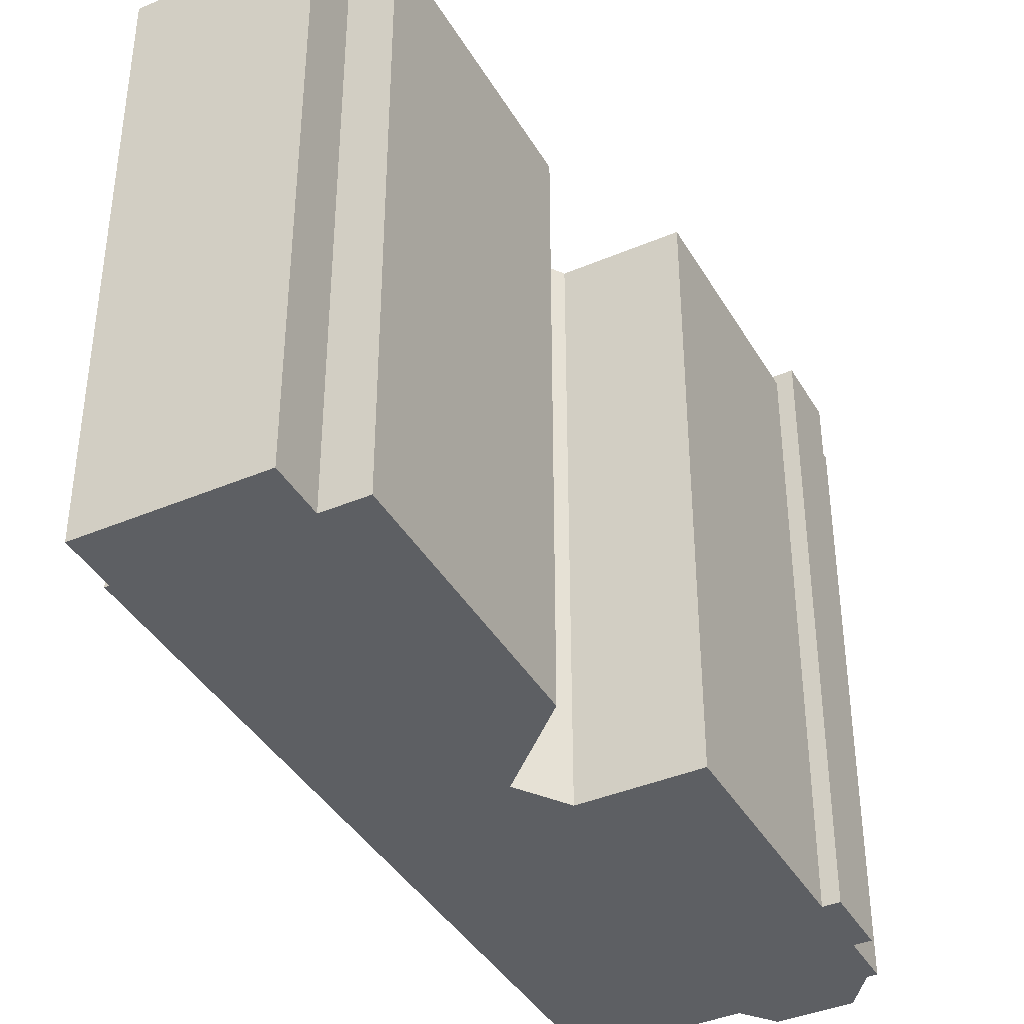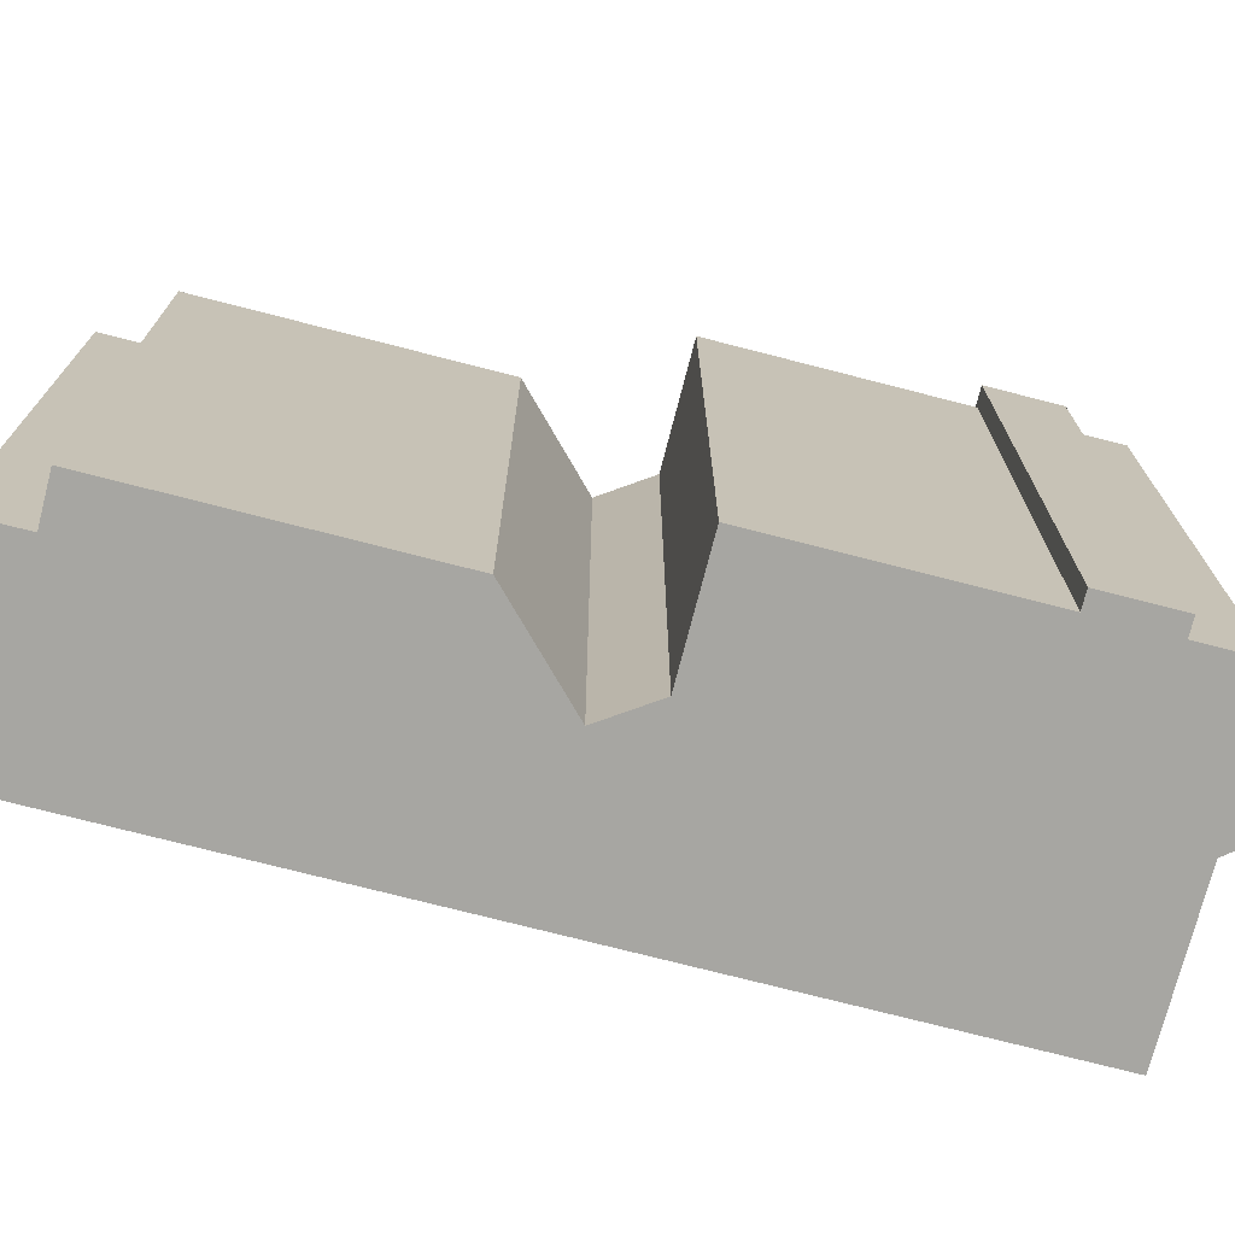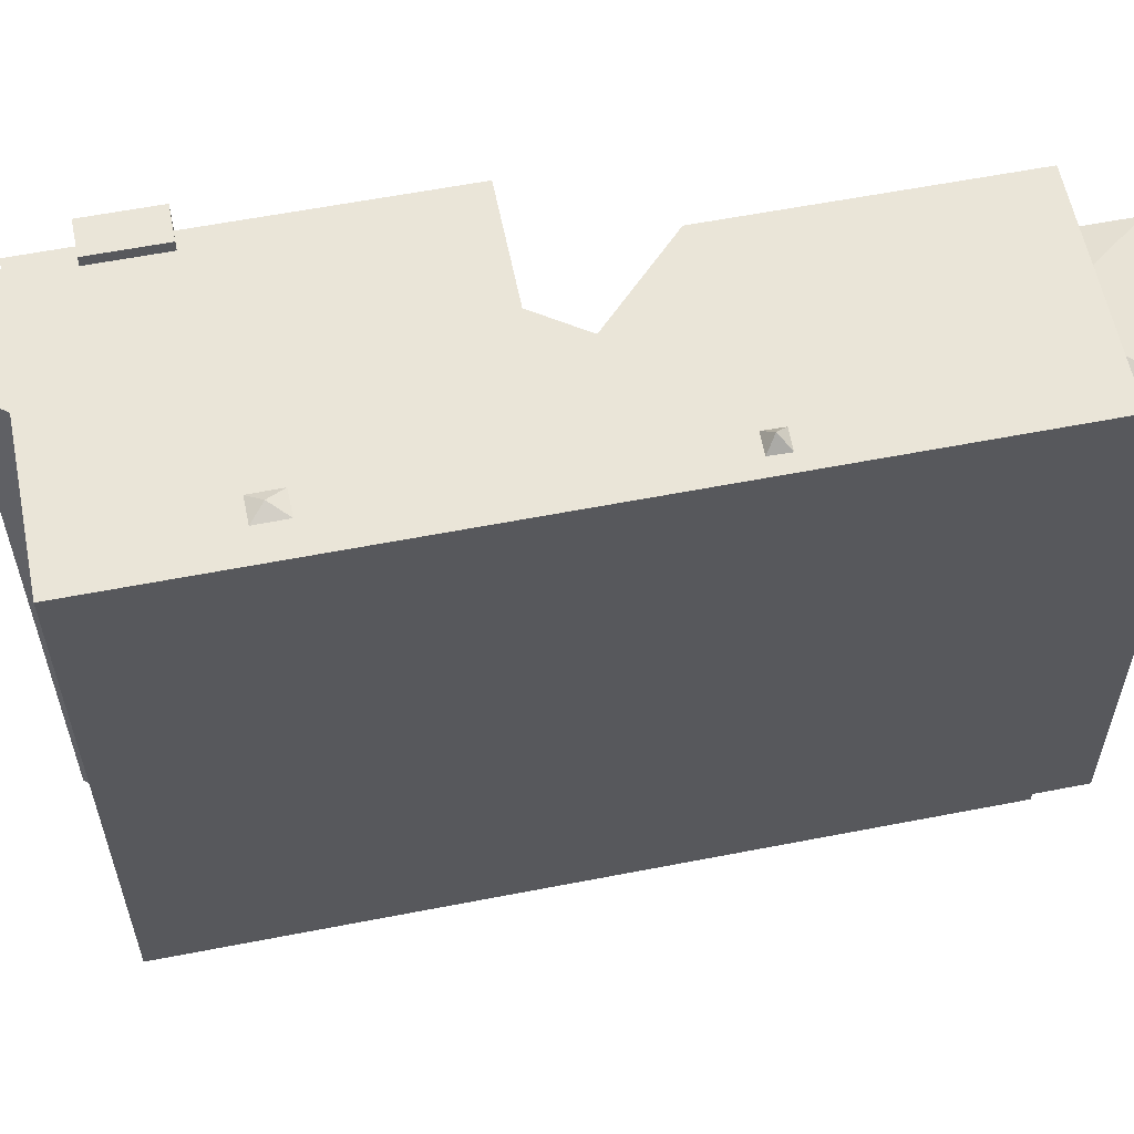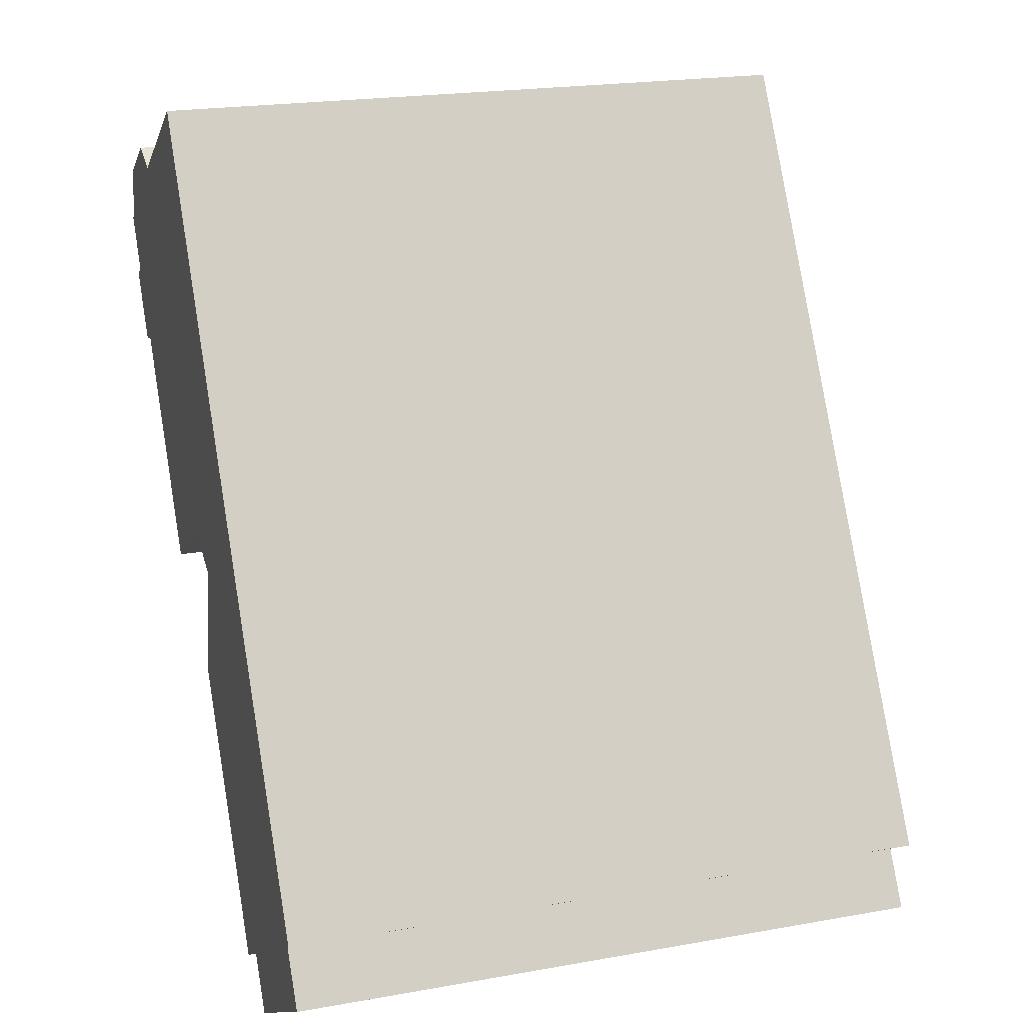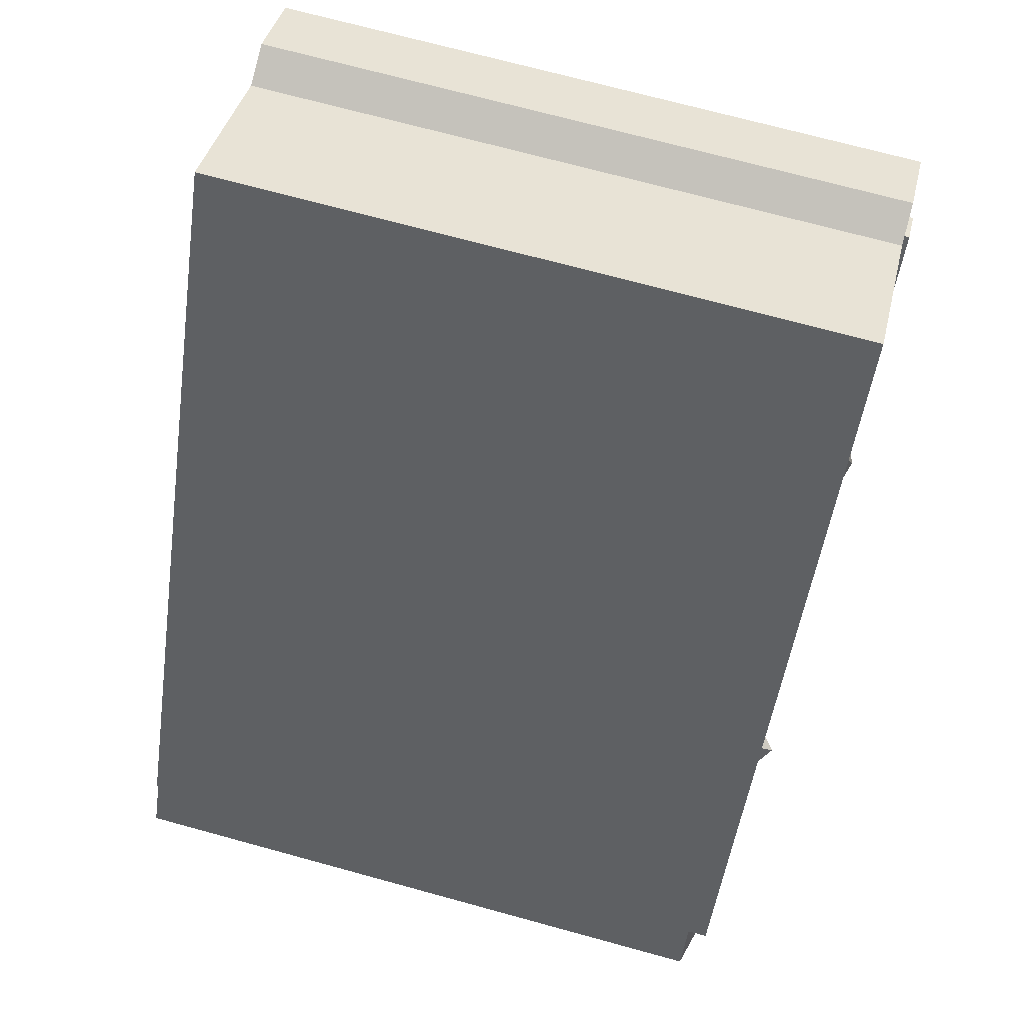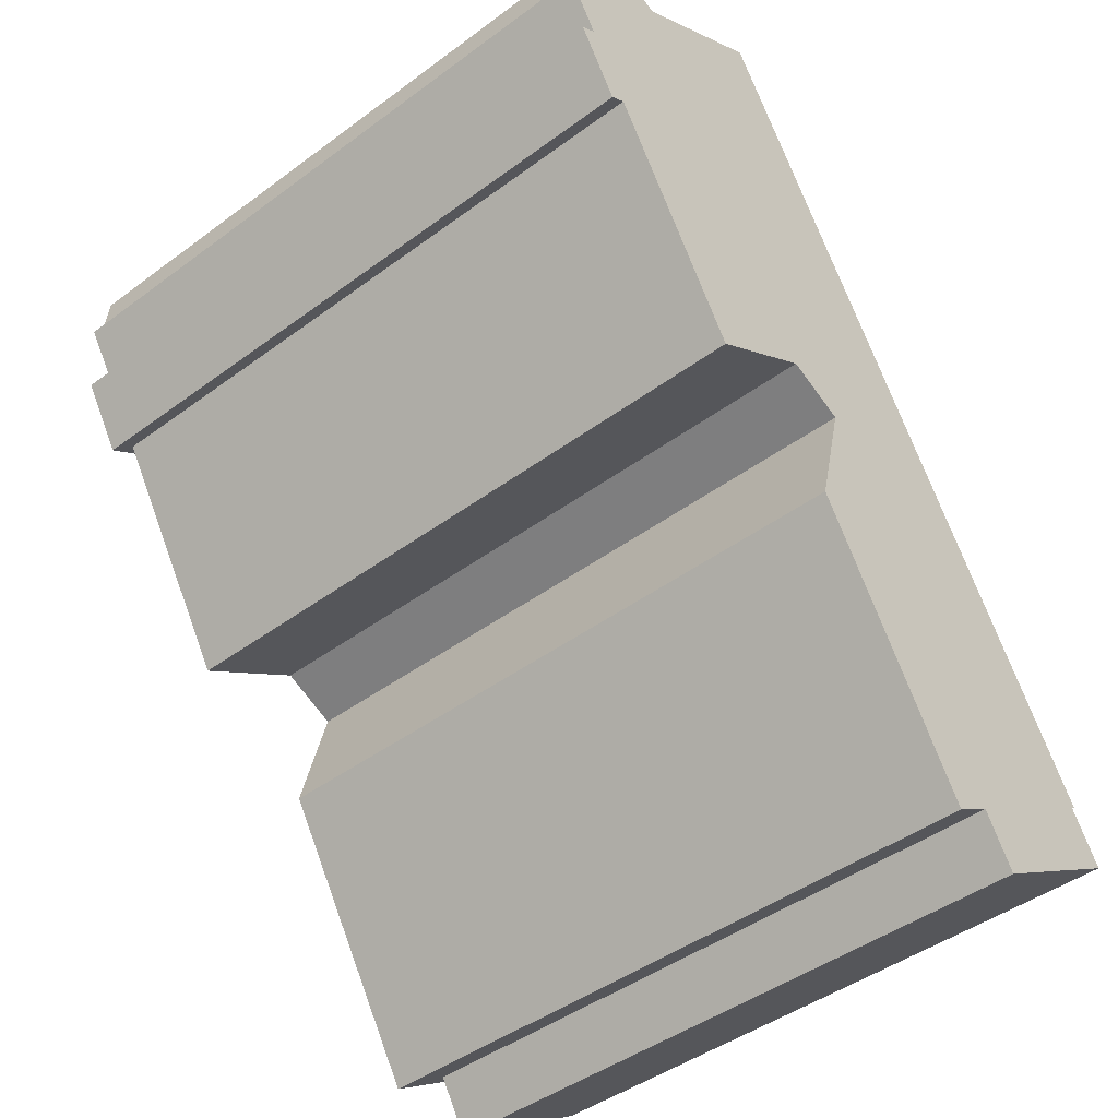
<metadata>
{"format":"obj","ext":"obj","renderer":"f3d","projection":"perspective","resolution":1024,"background":"white","views":[{"elev":-40.0,"azim":176.0,"up":"+Y"},{"elev":-74.0,"azim":-136.1,"up":"+Y"},{"elev":59.1,"azim":47.0,"up":"+Y"},{"elev":20.8,"azim":72.1,"up":"+Z"},{"elev":71.4,"azim":105.3,"up":"+Z"},{"elev":-44.3,"azim":-49.1,"up":"+Z"}]}
</metadata>
<code>
v -8.461 7.882 6.089
v -5.754 7.88 7.955
v -7.913 7.882 4.721
v -8.675 7.882 5.957
v -8.461 7.882 6.089
v -7.913 7.882 4.721
v -7.913 7.882 4.721
v -5.754 7.88 7.955
v -7.508 7.882 4.971
v -7.508 7.882 4.971
v -5.754 7.88 7.955
v -6.785 7.882 3.798
v -0.4586 7.881 -3.986
v 0.2664 7.881 -1.074
v 7.264 7.882 -7.873
v -8.334 7.881 7.292
v -6.71 7.878 8.293
v -5.754 7.88 7.955
v -6.946 7.882 3.151
v -1.116 7.881 -0.4612
v -3.727 7.882 -2.071
v 0.2664 7.881 -1.074
v 8.274 7.882 -7.251
v 7.264 7.882 -7.873
v -8.461 7.882 6.089
v -8.334 7.881 7.292
v -5.754 7.88 7.955
v 0.2664 7.881 -1.074
v 8.375 7.882 -7.188
v 8.274 7.882 -7.251
v -1.248 7.882 5.574
v -1.081 7.882 5.298
v 0.2664 7.881 -1.074
v 0.2664 7.881 -1.074
v 3.838 7.882 -1.753
v 4.125 7.882 -2.195
v -1.081 7.882 5.298
v -0.5099 7.882 5.639
v 3.838 7.882 -1.753
v -1.081 7.882 5.298
v 3.838 7.882 -1.753
v 0.2664 7.881 -1.074
v 0.2664 7.881 -1.074
v 4.125 7.882 -2.195
v 8.375 7.882 -7.188
v -2.278 7.882 10.1
v -0.5099 7.882 5.639
v -0.9244 7.882 6.323
v -2.278 7.882 10.1
v -0.9244 7.882 6.323
v -1.358 7.882 6.06
v -2.278 7.882 10.1
v 4.306 7.882 -1.448
v -0.5099 7.882 5.639
v -2.278 7.882 10.1
v 4.593 7.882 -1.889
v 4.306 7.882 -1.448
v -2.278 7.882 10.1
v 8.375 7.882 -7.188
v 4.593 7.882 -1.889
v 4.125 7.882 -2.195
v 4.593 7.882 -1.889
v 8.375 7.882 -7.188
v -0.5099 7.882 5.639
v 4.306 7.882 -1.448
v 3.838 7.882 -1.753
v -5.754 7.88 7.955
v -2.278 7.882 10.1
v -1.116 7.881 -0.4612
v -0.4586 7.881 -3.986
v 7.264 7.882 -7.873
v 5.469 7.881 -8.98
v -0.4586 7.881 -3.986
v 4.396 7.881 -9.641
v 3.403 7.881 -10.25
v -0.4586 7.881 -3.986
v 5.469 7.881 -8.98
v 4.396 7.881 -9.641
v -2.278 7.882 10.1
v -1.492 7.882 5.979
v -1.116 7.881 -0.4612
v -2.278 7.882 10.1
v -1.358 7.882 6.06
v -1.492 7.882 5.979
v -1.492 7.882 5.979
v 0.2664 7.881 -1.074
v -1.116 7.881 -0.4612
v -1.492 7.882 5.979
v -1.248 7.882 5.574
v 0.2664 7.881 -1.074
v -6.785 7.882 3.798
v -5.754 7.88 7.955
v -1.116 7.881 -0.4612
v -6.946 7.882 3.151
v -6.541 7.882 3.401
v -1.116 7.881 -0.4612
v -6.785 7.882 3.798
v -1.116 7.881 -0.4612
v -6.541 7.882 3.401
v 4.396 7.414 -9.641
v 5.469 7.881 -8.98
v 5.159 7.415 -10.88
v 5.159 7.415 -10.88
v 5.469 7.881 -8.98
v 9.036 7.416 -8.488
v 5.469 7.881 -8.98
v 7.264 7.882 -7.873
v 9.036 7.416 -8.488
v 7.264 7.882 -7.873
v 8.274 7.414 -7.251
v 9.036 7.416 -8.488
v 4.191 8.185 -1.809
v 4.306 7.882 -1.448
v 4.593 7.882 -1.889
v 4.125 7.882 -2.195
v 4.191 8.185 -1.809
v 4.593 7.882 -1.889
v 3.838 7.882 -1.753
v 4.306 7.882 -1.448
v 4.191 8.185 -1.809
v 3.838 7.882 -1.753
v 4.191 8.185 -1.809
v 4.125 7.882 -2.195
v -1.06 8.047 5.819
v -0.9244 7.882 6.323
v -0.5099 7.882 5.639
v -1.081 7.882 5.298
v -1.06 8.047 5.819
v -0.5099 7.882 5.639
v -1.492 7.882 5.979
v -1.358 7.882 6.06
v -1.06 8.047 5.819
v -1.358 7.882 6.06
v -0.9244 7.882 6.323
v -1.06 8.047 5.819
v -1.492 7.882 5.979
v -1.06 8.047 5.819
v -1.248 7.882 5.574
v -1.248 7.882 5.574
v -1.06 8.047 5.819
v -1.081 7.882 5.298
v -7.913 8.157 4.721
v -6.541 8.159 3.401
v -6.946 8.158 3.151
v -7.913 8.157 4.721
v -7.508 8.159 4.971
v -6.541 8.159 3.401
v -8.288 8.158 4.49
v -7.913 8.157 4.721
v -6.946 8.158 3.151
v -8.288 8.158 4.49
v -6.946 8.158 3.151
v -7.32 8.158 2.92
v -8.675 7.882 5.957
v -7.913 7.882 4.721
v -7.913 -7.873 4.721
v -8.675 -7.873 5.957
v -8.675 -7.873 5.957
v -8.461 -7.873 6.089
v -8.461 7.882 6.089
v -8.675 7.882 5.957
v -8.461 -7.873 6.089
v -8.334 -7.873 7.292
v -8.334 7.881 7.292
v -8.461 7.882 6.089
v -8.334 -7.873 7.292
v -6.71 -7.873 8.293
v -6.71 7.878 8.293
v -8.334 7.881 7.292
v -6.232 -7.873 8.124
v -5.754 -7.873 7.955
v -5.754 7.88 7.955
v -6.71 7.878 8.293
v -6.71 -7.873 8.293
v -6.232 -7.873 8.124
v -6.71 7.878 8.293
v -6.232 -7.873 8.124
v -5.754 7.88 7.955
v -5.754 -7.873 7.955
v -2.278 -7.873 10.1
v -2.278 7.882 10.1
v -5.754 7.88 7.955
v -2.278 -7.873 10.1
v 8.375 -7.873 -7.188
v 8.375 7.882 -7.188
v -2.278 7.882 10.1
v 8.274 7.882 -7.251
v 8.375 7.882 -7.188
v 8.274 7.414 -7.251
v 8.274 7.414 -7.251
v 8.375 7.882 -7.188
v 8.375 -7.873 -7.188
v 8.274 -7.873 -7.251
v 7.264 7.882 -7.873
v 8.274 7.882 -7.251
v 8.274 7.414 -7.251
v 4.396 7.881 -9.641
v 5.469 7.881 -8.98
v 4.396 7.414 -9.641
v 3.403 7.881 -10.25
v 4.396 7.414 -9.641
v 4.396 -7.873 -9.641
v 3.403 -7.873 -10.25
v 3.403 7.881 -10.25
v 4.396 7.881 -9.641
v 4.396 7.414 -9.641
v -0.4586 7.881 -3.986
v 3.403 7.881 -10.25
v 3.403 -7.873 -10.25
v -0.4586 -7.873 -3.986
v -0.09615 -7.873 -2.53
v 0.2664 -7.873 -1.074
v 0.2664 7.881 -1.074
v -0.4586 7.881 -3.986
v -0.4586 -7.873 -3.986
v -0.09615 -7.873 -2.53
v -0.4586 7.881 -3.986
v -0.09615 -7.873 -2.53
v 0.2664 7.881 -1.074
v -1.116 7.881 -0.4612
v 0.2664 7.881 -1.074
v 0.2664 -7.873 -1.074
v -1.116 -7.873 -0.4612
v -3.727 7.882 -2.071
v -2.421 -7.873 -1.266
v -3.727 -7.873 -2.071
v -2.421 -7.873 -1.266
v -1.116 7.881 -0.4612
v -1.116 -7.873 -0.4612
v -3.727 7.882 -2.071
v -1.116 7.881 -0.4612
v -2.421 -7.873 -1.266
v -6.946 7.882 3.151
v -3.727 7.882 -2.071
v -3.727 -7.873 -2.071
v -6.946 -7.873 3.151
v 4.396 7.414 -9.641
v 4.778 -7.873 -10.26
v 4.396 -7.873 -9.641
v 4.778 -7.873 -10.26
v 5.159 7.415 -10.88
v 5.159 -7.873 -10.88
v 4.396 7.414 -9.641
v 5.159 7.415 -10.88
v 4.778 -7.873 -10.26
v 5.159 7.415 -10.88
v 7.098 -7.873 -9.683
v 5.159 -7.873 -10.88
v 7.098 -7.873 -9.683
v 9.036 7.416 -8.488
v 9.036 -7.873 -8.488
v 5.159 7.415 -10.88
v 9.036 7.416 -8.488
v 7.098 -7.873 -9.683
v 8.655 -7.873 -7.87
v 9.036 -7.873 -8.488
v 9.036 7.416 -8.488
v 8.274 7.414 -7.251
v 8.274 -7.873 -7.251
v 8.655 -7.873 -7.87
v 8.274 7.414 -7.251
v 8.655 -7.873 -7.87
v 9.036 7.416 -8.488
v -7.32 8.158 2.92
v -6.946 7.882 3.151
v -6.946 -7.873 3.151
v -7.32 -7.873 2.92
v -7.32 8.158 2.92
v -6.946 8.158 3.151
v -6.946 7.882 3.151
v -6.946 8.158 3.151
v -6.541 8.159 3.401
v -6.541 7.882 3.401
v -6.946 7.882 3.151
v -8.288 8.158 4.49
v -7.32 8.158 2.92
v -7.32 -7.873 2.92
v -8.288 -7.873 4.49
v -8.1 -7.873 4.605
v -7.913 7.882 4.721
v -7.913 8.157 4.721
v -8.1 -7.873 4.605
v -7.913 -7.873 4.721
v -7.913 7.882 4.721
v -8.288 8.158 4.49
v -8.288 -7.873 4.49
v -8.1 -7.873 4.605
v -8.288 8.158 4.49
v -8.1 -7.873 4.605
v -7.913 8.157 4.721
v -7.913 7.882 4.721
v -7.508 7.882 4.971
v -7.508 8.159 4.971
v -7.913 8.157 4.721
v -6.785 7.882 3.798
v -6.541 7.882 3.401
v -6.541 8.159 3.401
v -7.508 8.159 4.971
v -7.508 7.882 4.971
v -6.785 7.882 3.798
v -7.508 8.159 4.971
v -6.785 7.882 3.798
v -6.541 8.159 3.401
v -7.32 -7.873 2.92
v -6.946 -7.873 3.151
v -3.727 -7.873 -2.071
v -2.421 -7.873 -1.266
v -1.116 -7.873 -0.4612
v 0.2664 -7.873 -1.074
v -0.09615 -7.873 -2.53
v -0.4586 -7.873 -3.986
v 3.403 -7.873 -10.25
v 4.396 -7.873 -9.641
v 4.778 -7.873 -10.26
v 5.159 -7.873 -10.88
v 7.098 -7.873 -9.683
v 9.036 -7.873 -8.488
v 8.655 -7.873 -7.87
v 8.274 -7.873 -7.251
v 8.375 -7.873 -7.188
v -2.278 -7.873 10.1
v -5.754 -7.873 7.955
v -6.232 -7.873 8.124
v -6.71 -7.873 8.293
v -8.334 -7.873 7.292
v -8.461 -7.873 6.089
v -8.675 -7.873 5.957
v -7.913 -7.873 4.721
v -8.1 -7.873 4.605
v -8.288 -7.873 4.49
g CDNNDG02_0009280
f 1 2 3
f 4 5 6
f 7 8 9
f 10 11 12
f 13 14 15
f 16 17 18
f 19 20 21
f 22 23 24
f 25 26 27
f 28 29 30
f 31 32 33
f 34 35 36
f 37 38 39
f 40 41 42
f 43 44 45
f 46 47 48
f 49 50 51
f 52 53 54
f 55 56 57
f 58 59 60
f 61 62 63
f 64 65 66
f 67 68 69
f 70 71 72
f 73 74 75
f 76 77 78
f 79 80 81
f 82 83 84
f 85 86 87
f 88 89 90
f 91 92 93
f 94 95 96
f 97 98 99
f 100 101 102
f 103 104 105
f 106 107 108
f 109 110 111
f 112 113 114
f 115 116 117
f 118 119 120
f 121 122 123
f 124 125 126
f 127 128 129
f 130 131 132
f 133 134 135
f 136 137 138
f 139 140 141
f 142 143 144
f 145 146 147
f 148 149 150
f 151 152 153
f 155 156 157
f 154 155 157
f 161 158 159
f 160 161 159
f 162 164 165
f 162 163 164
f 166 168 169
f 168 166 167
f 170 171 172
f 173 174 175
f 176 177 178
f 182 179 180
f 181 182 180
f 183 185 186
f 183 184 185
f 187 188 189
f 192 190 191
f 190 192 193
f 194 195 196
f 197 198 199
f 202 203 201
f 200 201 203
f 204 205 206
f 207 209 210
f 207 208 209
f 211 212 213
f 214 215 216
f 217 218 219
f 221 222 220
f 220 222 223
f 224 225 226
f 227 228 229
f 230 231 232
f 234 235 236
f 233 234 236
f 237 238 239
f 240 241 242
f 243 244 245
f 246 247 248
f 249 250 251
f 252 253 254
f 255 256 257
f 258 259 260
f 261 262 263
f 265 266 267
f 264 265 267
f 268 269 270
f 271 273 274
f 271 272 273
f 275 276 277
f 278 275 277
f 279 280 281
f 282 283 284
f 285 286 287
f 288 289 290
f 292 293 294
f 294 291 292
f 295 296 297
f 298 299 300
f 301 302 303
f 304 329 330
f 304 305 329
f 326 327 328
f 305 306 307
f 305 307 308
f 305 308 322
f 321 309 320
f 309 310 319
f 310 311 319
f 322 326 328
f 311 312 313
f 311 313 319
f 313 314 316
f 323 325 326
f 314 315 316
f 323 324 325
f 313 316 319
f 322 323 326
f 316 317 318
f 316 318 319
f 309 319 320
f 305 328 329
f 308 309 321
f 308 321 322
f 305 322 328

</code>
